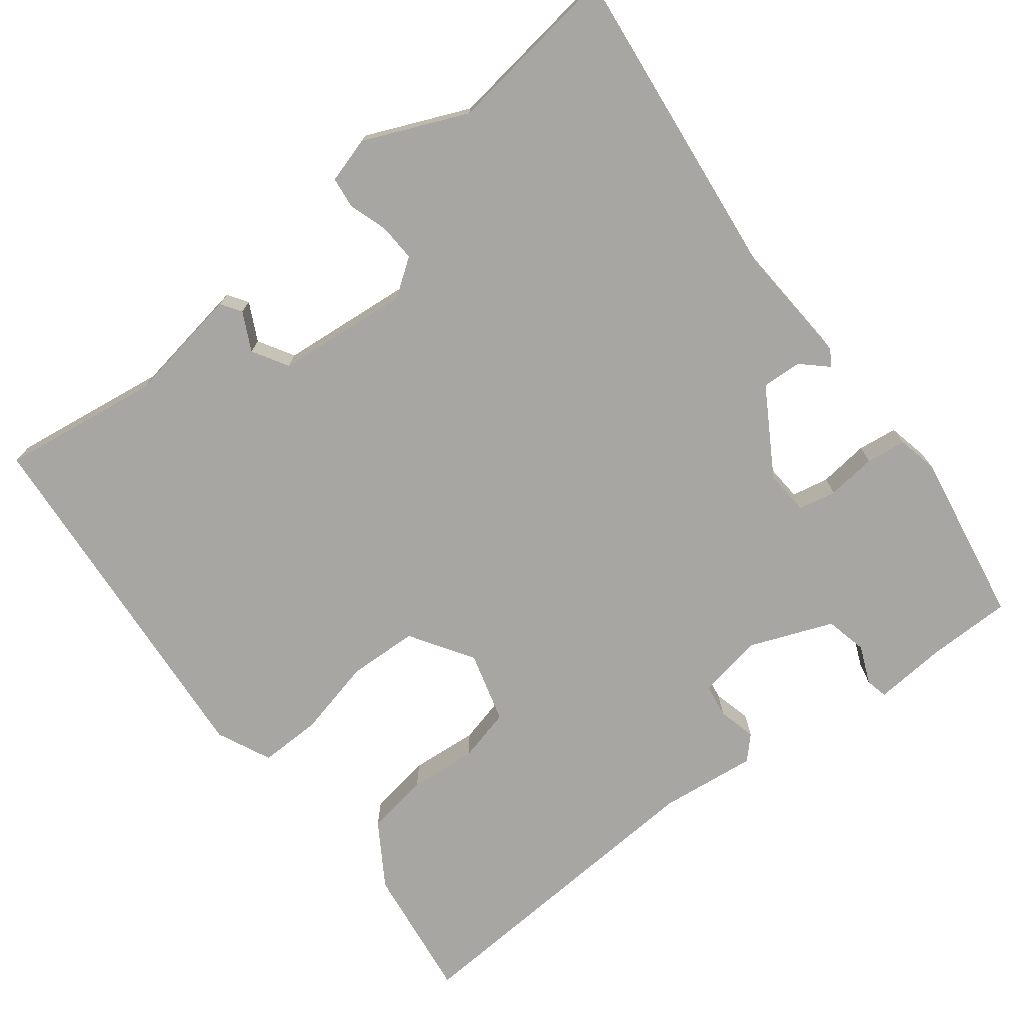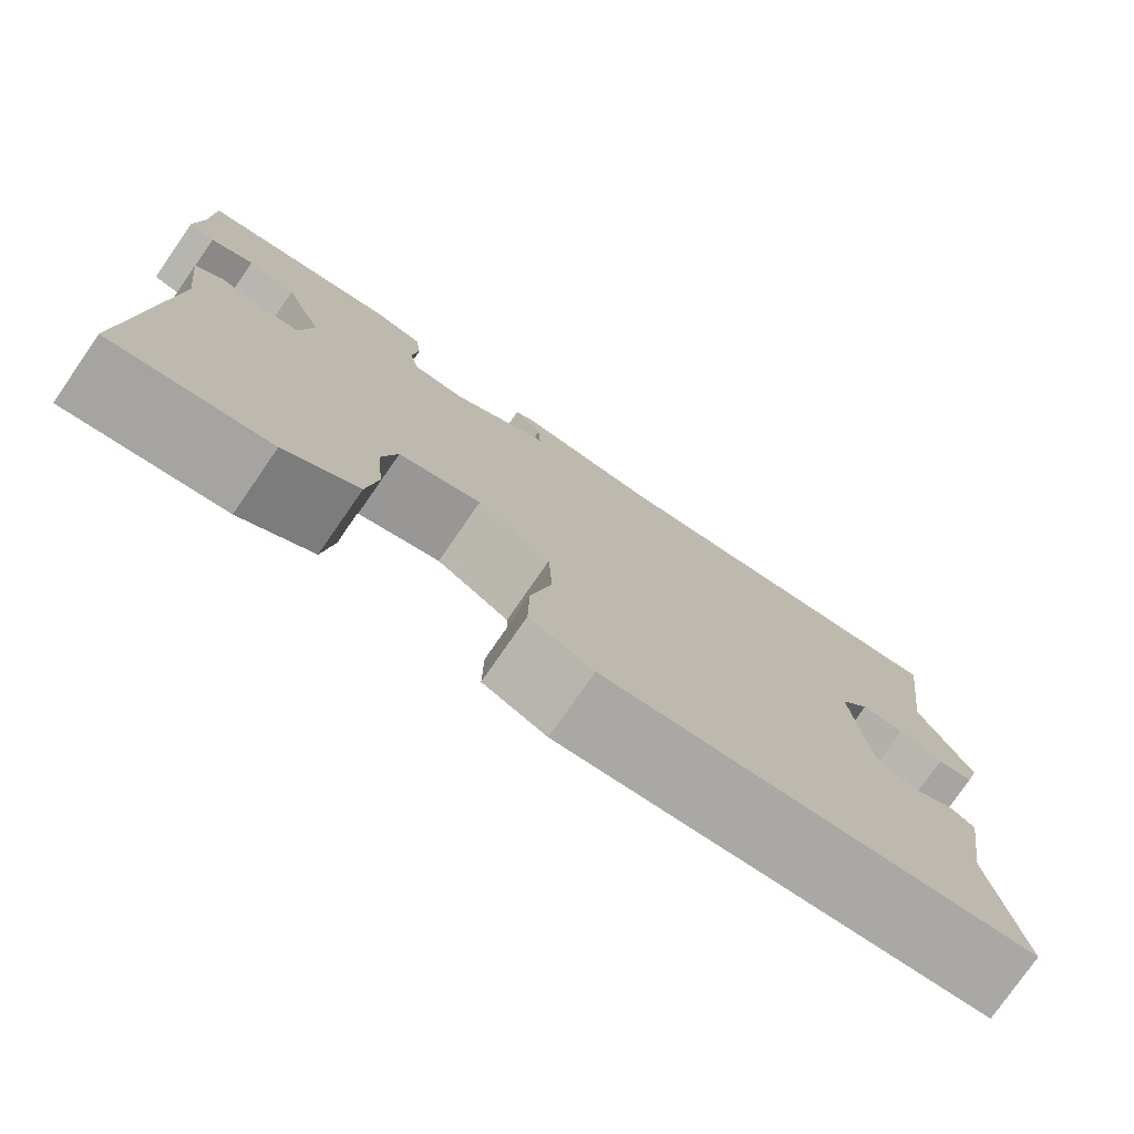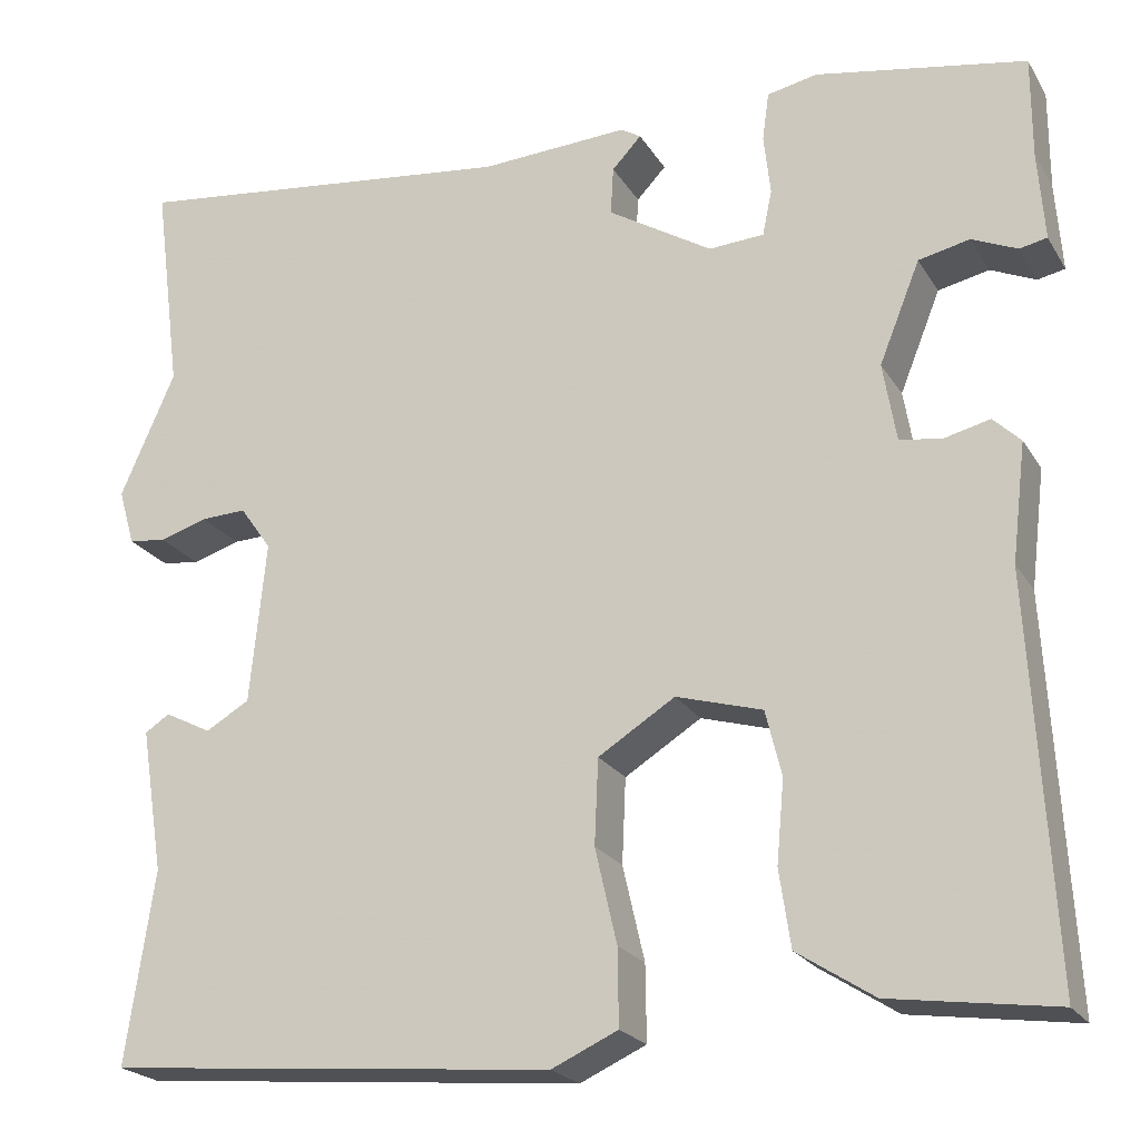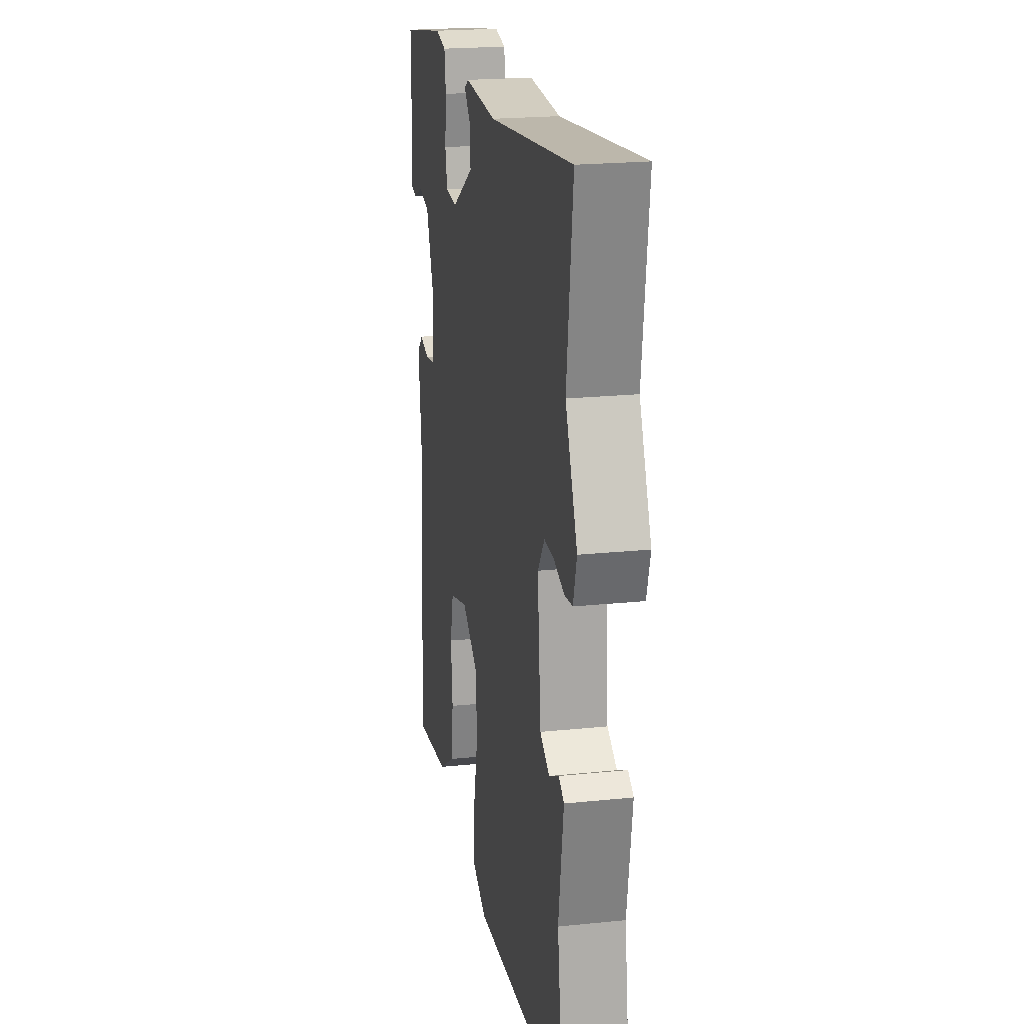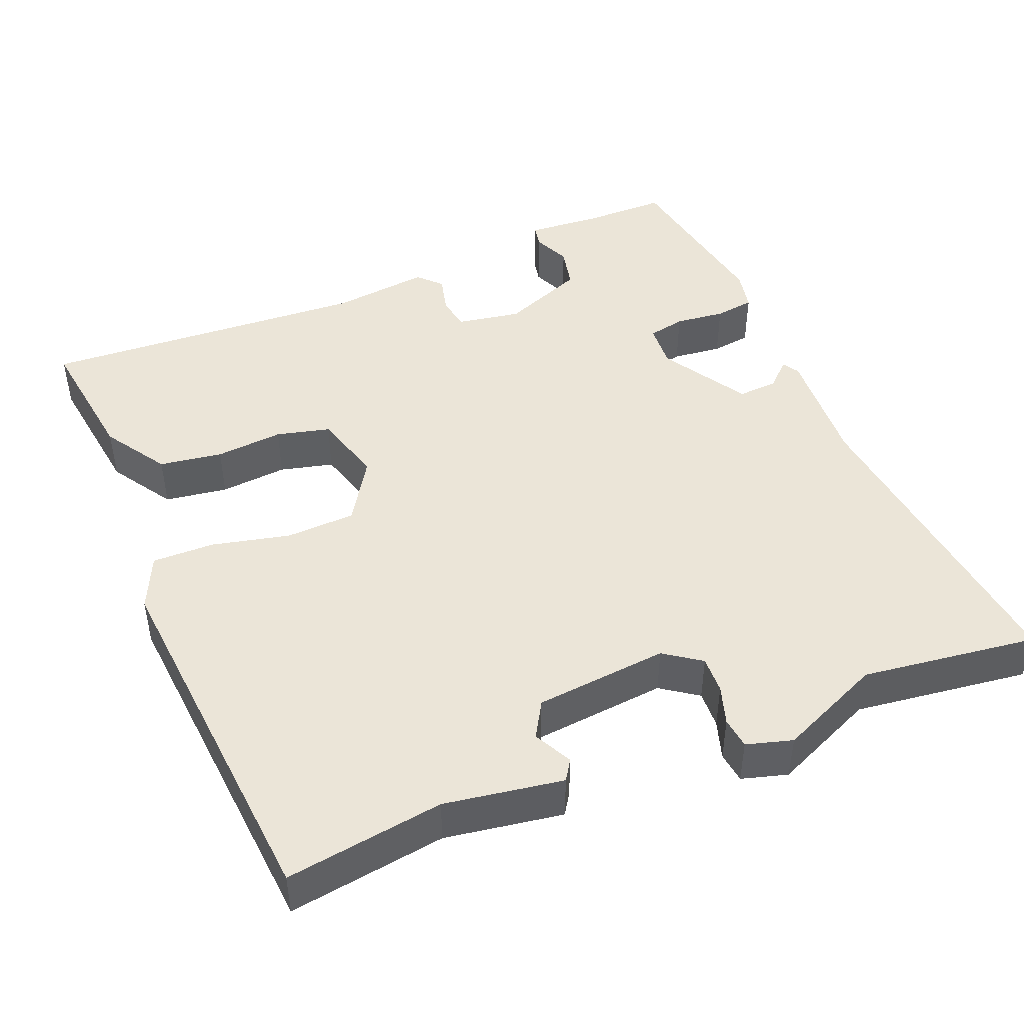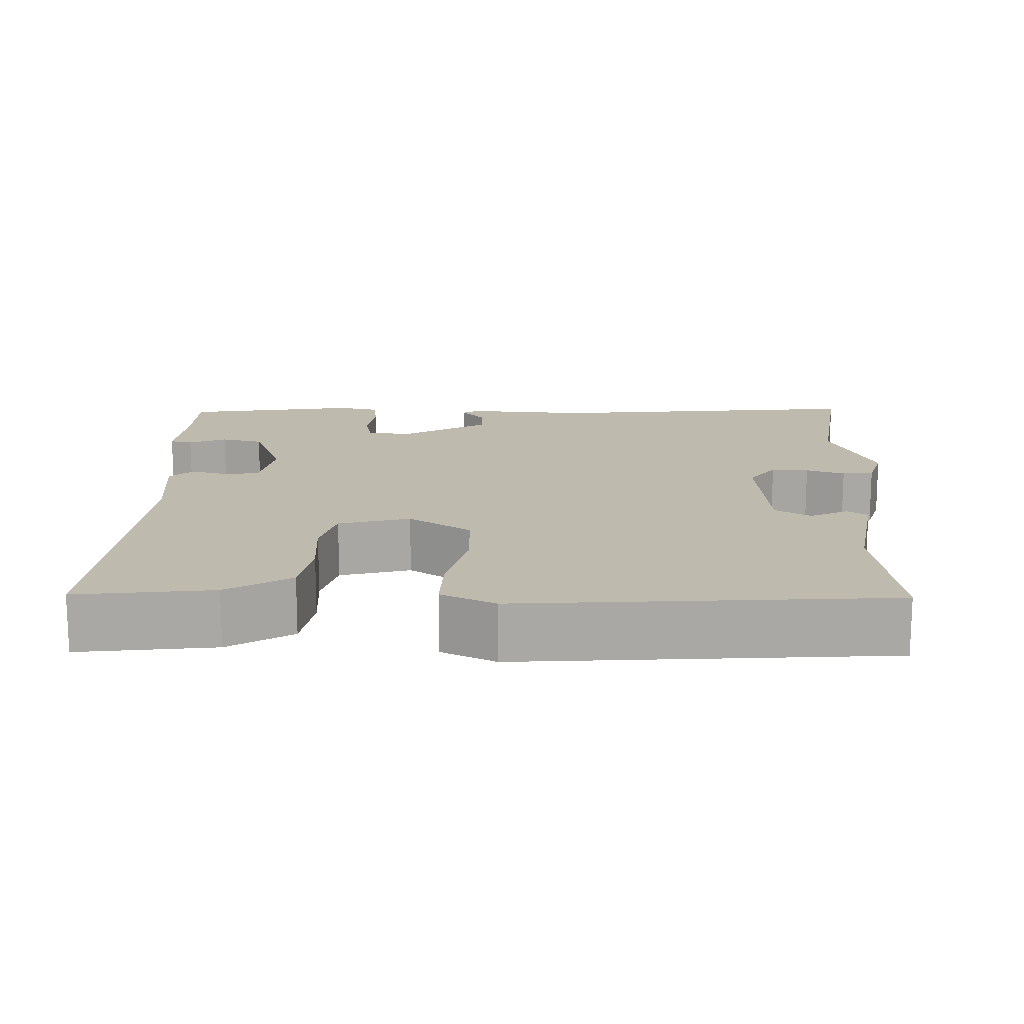
<metadata>
{"format":"obj","ext":"obj","renderer":"f3d","projection":"perspective","resolution":1024,"background":"white","views":[{"elev":-74.1,"azim":-52.0,"up":"+Y"},{"elev":-77.4,"azim":145.3,"up":"+Z"},{"elev":-21.9,"azim":23.4,"up":"+Z"},{"elev":21.3,"azim":-100.4,"up":"+Z"},{"elev":46.0,"azim":-112.2,"up":"+Y"},{"elev":15.4,"azim":-177.7,"up":"+Y"}]}
</metadata>
<code>
v 0.504 0.07 0.465
v 0.504 0.07 0.357
v 0.511 0.07 0.263
v 0.482 0.07 0.257
v 0.434 0.07 0.278
v 0.38 0.07 0.266
v 0.337 0.07 0.159
v 0.351 0.07 0.076
v 0.395 0.07 0.069
v 0.444 0.07 0.081
v 0.473 0.07 0.053
v 0.458 0.07 -0.072
v 0.482 0.07 -0.494
v 0.308 0.07 -0.47
v 0.227 0.07 -0.418
v 0.215 0.07 -0.337
v 0.223 0.07 -0.25
v 0.206 0.07 -0.181
v 0.115 0.07 -0.155
v 0.034 0.07 -0.206
v 0.03 0.07 -0.296
v 0.053 0.07 -0.396
v 0.054 0.07 -0.476
v -0.016 0.07 -0.508
v -0.489 0.07 -0.467
v -0.459 0.07 -0.264
v -0.483 0.07 -0.112
v -0.457 0.07 -0.095
v -0.408 0.07 -0.12
v -0.362 0.07 -0.093
v -0.345 0.07 0.078
v -0.378 0.07 0.125
v -0.426 0.07 0.123
v -0.476 0.07 0.107
v -0.516 0.07 0.112
v -0.533 0.07 0.171
v -0.475 0.07 0.303
v -0.504 0.07 0.529
v -0.093 0.07 0.481
v 0.064 0.07 0.49
v 0.085 0.07 0.477
v 0.054 0.07 0.444
v 0.051 0.07 0.393
v 0.161 0.07 0.326
v 0.219 0.07 0.33
v 0.229 0.07 0.378
v 0.222 0.07 0.442
v 0.229 0.07 0.493
v 0.282 0.07 0.504
v 0.504 0 0.465
v 0.504 0 0.357
v 0.511 0 0.263
v 0.482 0 0.257
v 0.434 0 0.278
v 0.38 0 0.266
v 0.337 0 0.159
v 0.351 0 0.076
v 0.395 0 0.069
v 0.444 0 0.081
v 0.473 0 0.053
v 0.458 0 -0.072
v 0.482 0 -0.494
v 0.308 0 -0.47
v 0.227 0 -0.418
v 0.215 0 -0.337
v 0.223 0 -0.25
v 0.206 0 -0.181
v 0.115 0 -0.155
v 0.034 0 -0.206
v 0.03 0 -0.296
v 0.053 0 -0.396
v 0.054 0 -0.476
v -0.016 0 -0.508
v -0.489 0 -0.467
v -0.459 0 -0.264
v -0.483 0 -0.112
v -0.457 0 -0.095
v -0.408 0 -0.12
v -0.362 0 -0.093
v -0.345 0 0.078
v -0.378 0 0.125
v -0.426 0 0.123
v -0.476 0 0.107
v -0.516 0 0.112
v -0.533 0 0.171
v -0.475 0 0.303
v -0.504 0 0.529
v -0.093 0 0.481
v 0.064 0 0.49
v 0.085 0 0.477
v 0.054 0 0.444
v 0.051 0 0.393
v 0.161 0 0.326
v 0.219 0 0.33
v 0.229 0 0.378
v 0.222 0 0.442
v 0.229 0 0.493
v 0.282 0 0.504
f 49 1 2
f 48 49 2
f 47 48 2
f 46 47 2
f 45 46 2 3
f 39 40 41 42
f 39 42 43
f 38 39 43
f 37 38 43
f 37 43 44
f 36 37 44
f 35 36 44
f 34 35 44
f 33 34 44
f 26 27 28 29
f 26 29 30
f 25 26 30
f 24 25 30
f 23 24 30
f 22 23 30
f 21 22 30
f 20 21 30 31
f 15 16 17
f 14 15 17
f 13 14 17
f 12 13 17
f 12 17 18
f 11 12 18
f 10 11 18
f 9 10 18
f 8 9 18 19
f 3 4 5
f 45 3 5
f 45 5 6
f 44 45 6
f 33 44 6
f 32 33 6
f 20 31 32
f 19 20 32
f 8 19 32
f 7 8 32
f 6 7 32
f 51 50 98
f 51 98 97
f 51 97 96
f 51 96 95
f 52 51 95 94
f 91 90 89 88
f 92 91 88
f 92 88 87
f 92 87 86
f 93 92 86
f 93 86 85
f 93 85 84
f 93 84 83
f 93 83 82
f 78 77 76 75
f 79 78 75
f 79 75 74
f 79 74 73
f 79 73 72
f 79 72 71
f 79 71 70
f 80 79 70 69
f 66 65 64
f 66 64 63
f 66 63 62
f 66 62 61
f 67 66 61
f 67 61 60
f 67 60 59
f 67 59 58
f 68 67 58 57
f 54 53 52
f 54 52 94
f 55 54 94
f 55 94 93
f 55 93 82
f 55 82 81
f 81 80 69
f 81 69 68
f 81 68 57
f 81 57 56
f 81 56 55
f 1 50 51 2
f 2 51 52 3
f 3 52 53 4
f 4 53 54 5
f 5 54 55 6
f 6 55 56 7
f 7 56 57 8
f 8 57 58 9
f 9 58 59 10
f 10 59 60 11
f 11 60 61 12
f 12 61 62 13
f 13 62 63 14
f 14 63 64 15
f 15 64 65 16
f 16 65 66 17
f 17 66 67 18
f 18 67 68 19
f 19 68 69 20
f 20 69 70 21
f 21 70 71 22
f 22 71 72 23
f 23 72 73 24
f 24 73 74 25
f 25 74 75 26
f 26 75 76 27
f 27 76 77 28
f 28 77 78 29
f 29 78 79 30
f 30 79 80 31
f 31 80 81 32
f 32 81 82 33
f 33 82 83 34
f 34 83 84 35
f 35 84 85 36
f 36 85 86 37
f 37 86 87 38
f 38 87 88 39
f 39 88 89 40
f 40 89 90 41
f 41 90 91 42
f 42 91 92 43
f 43 92 93 44
f 44 93 94 45
f 45 94 95 46
f 46 95 96 47
f 47 96 97 48
f 48 97 98 49
f 49 98 50 1

</code>
